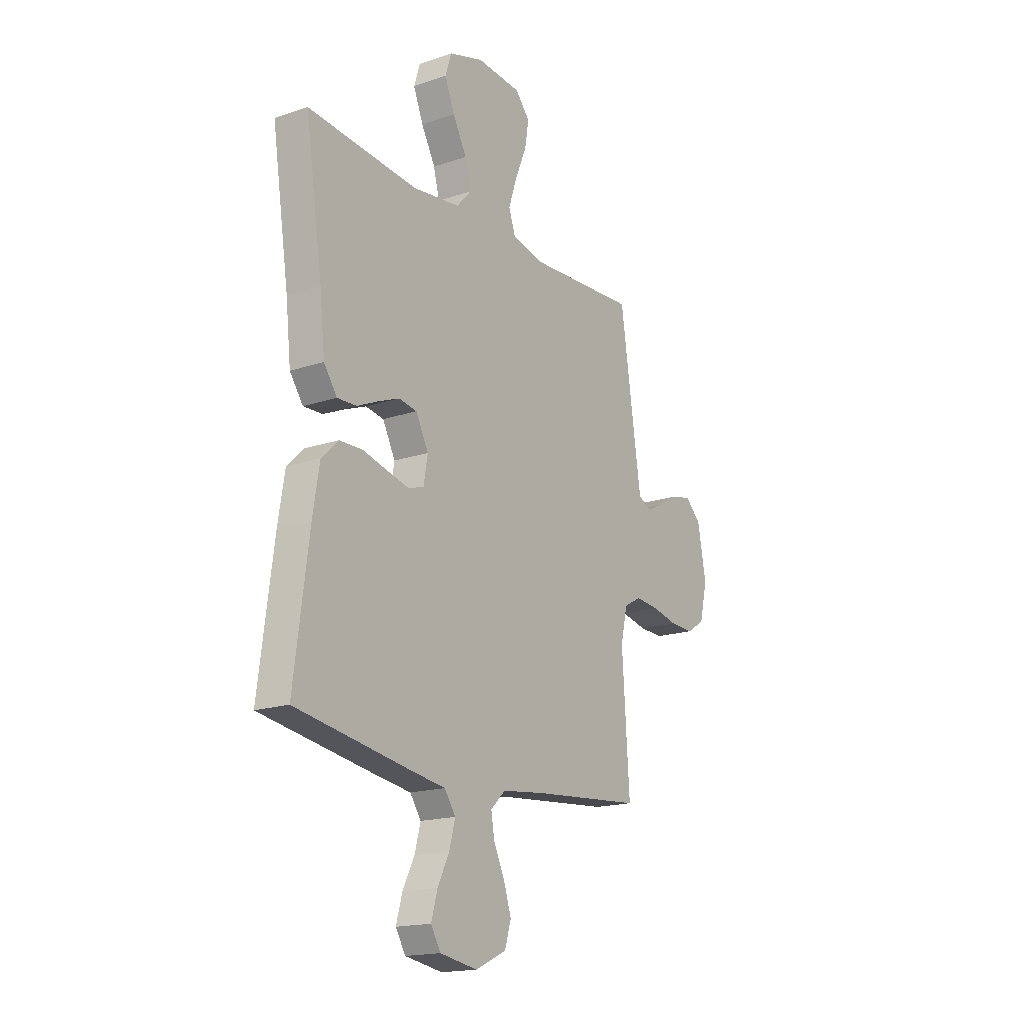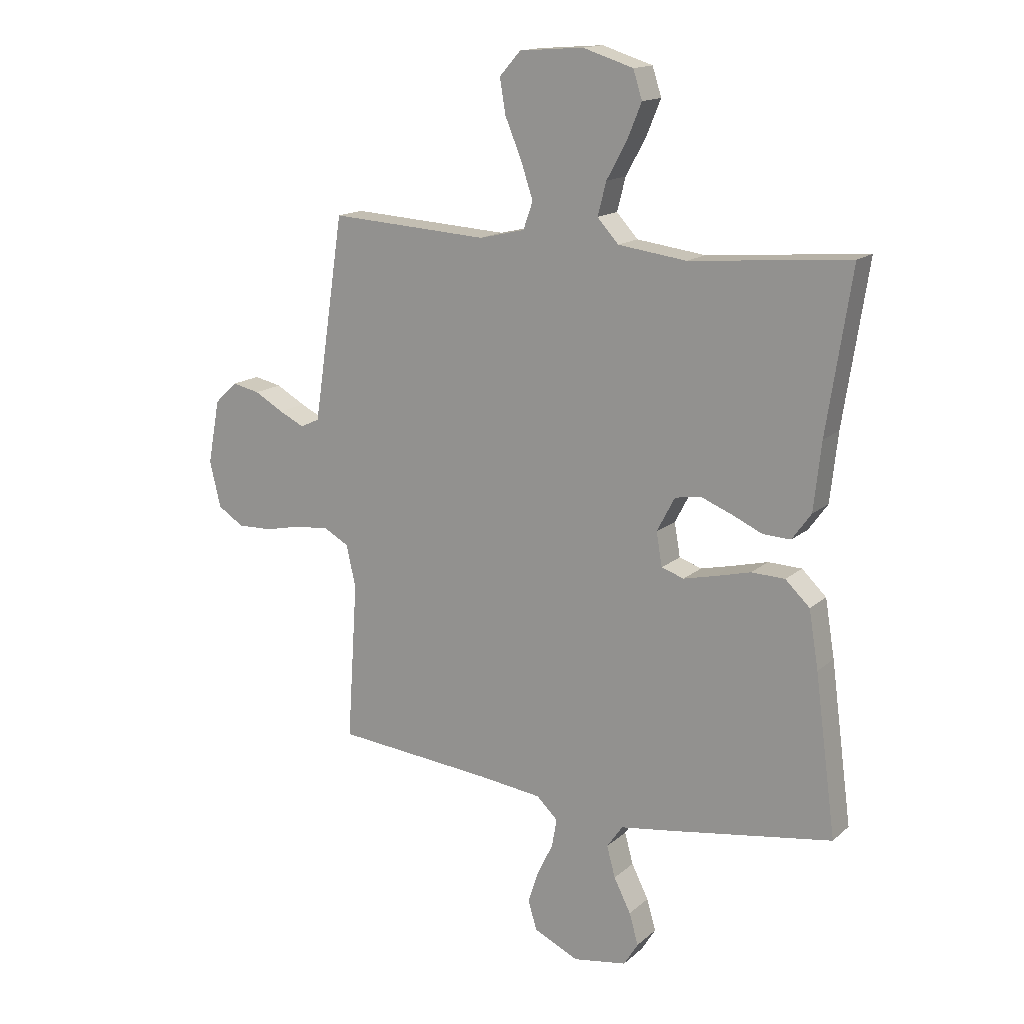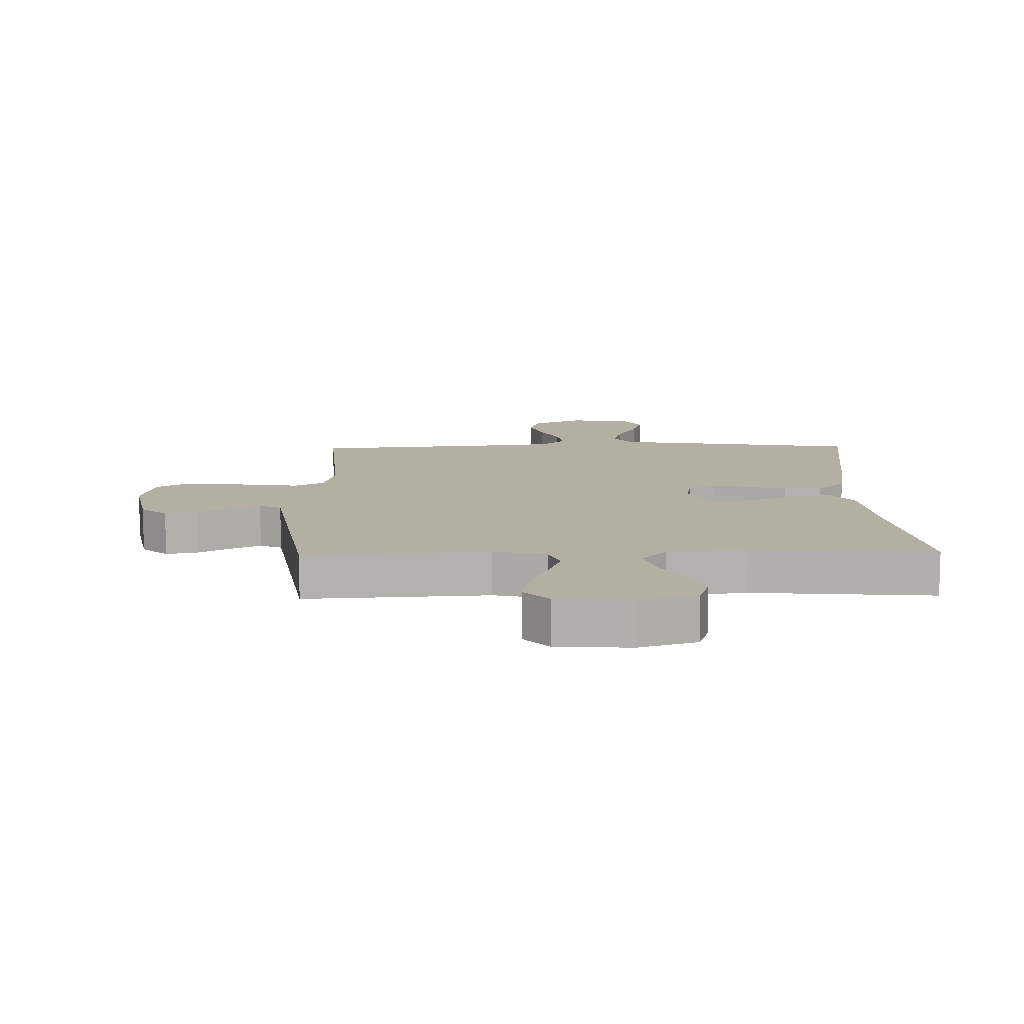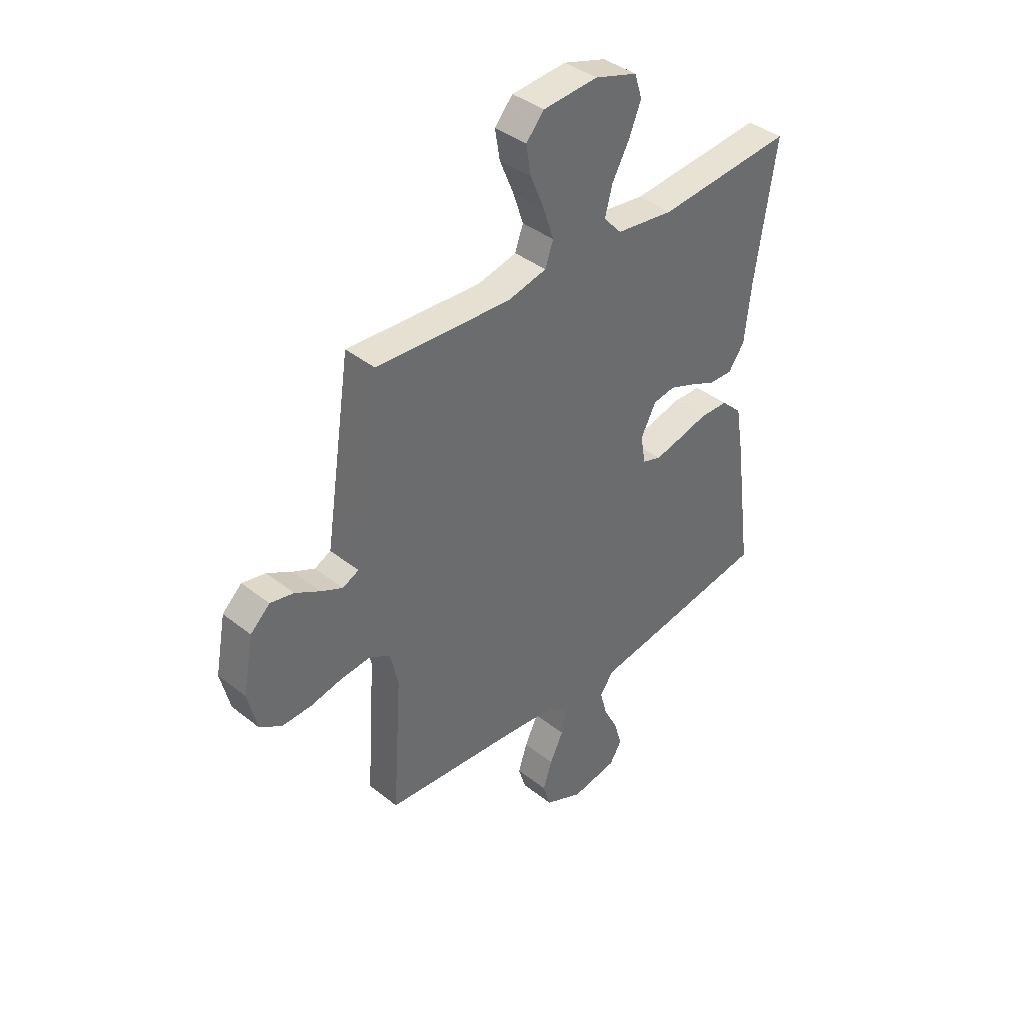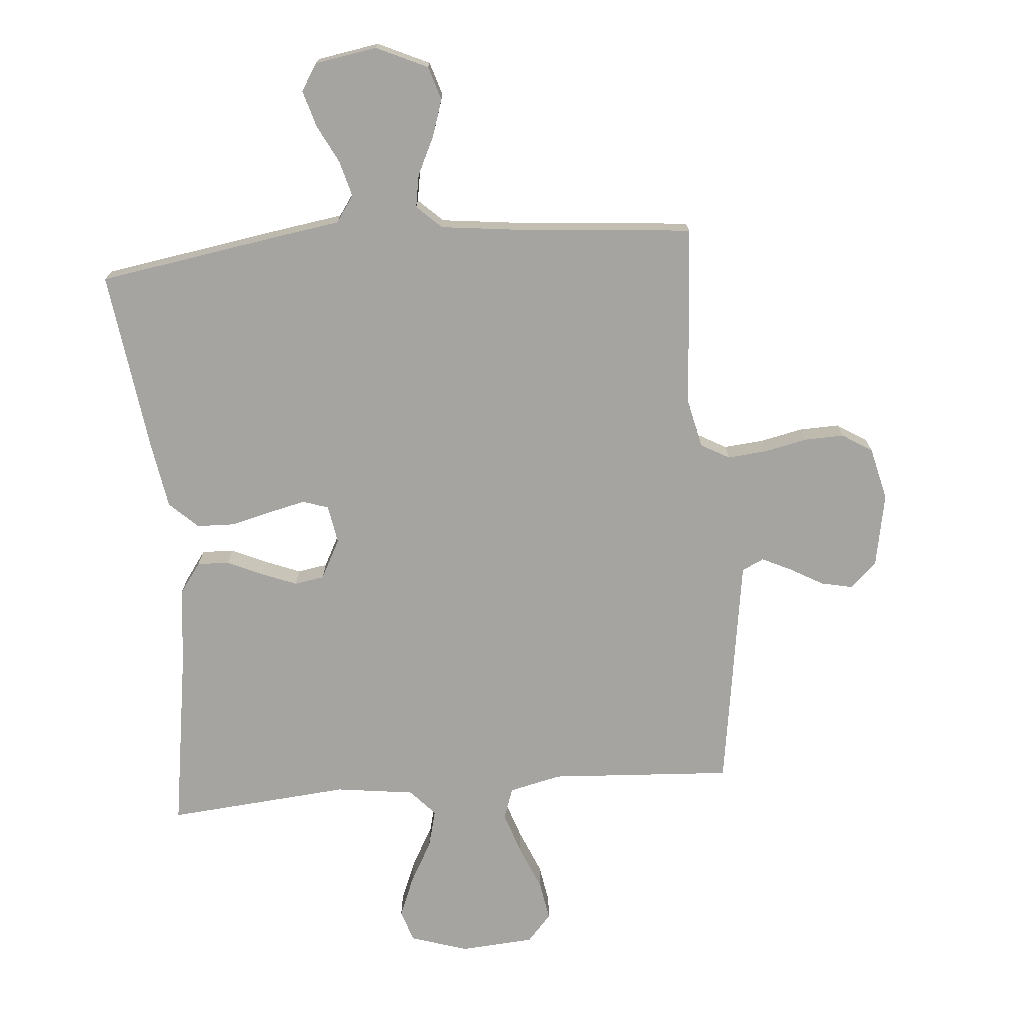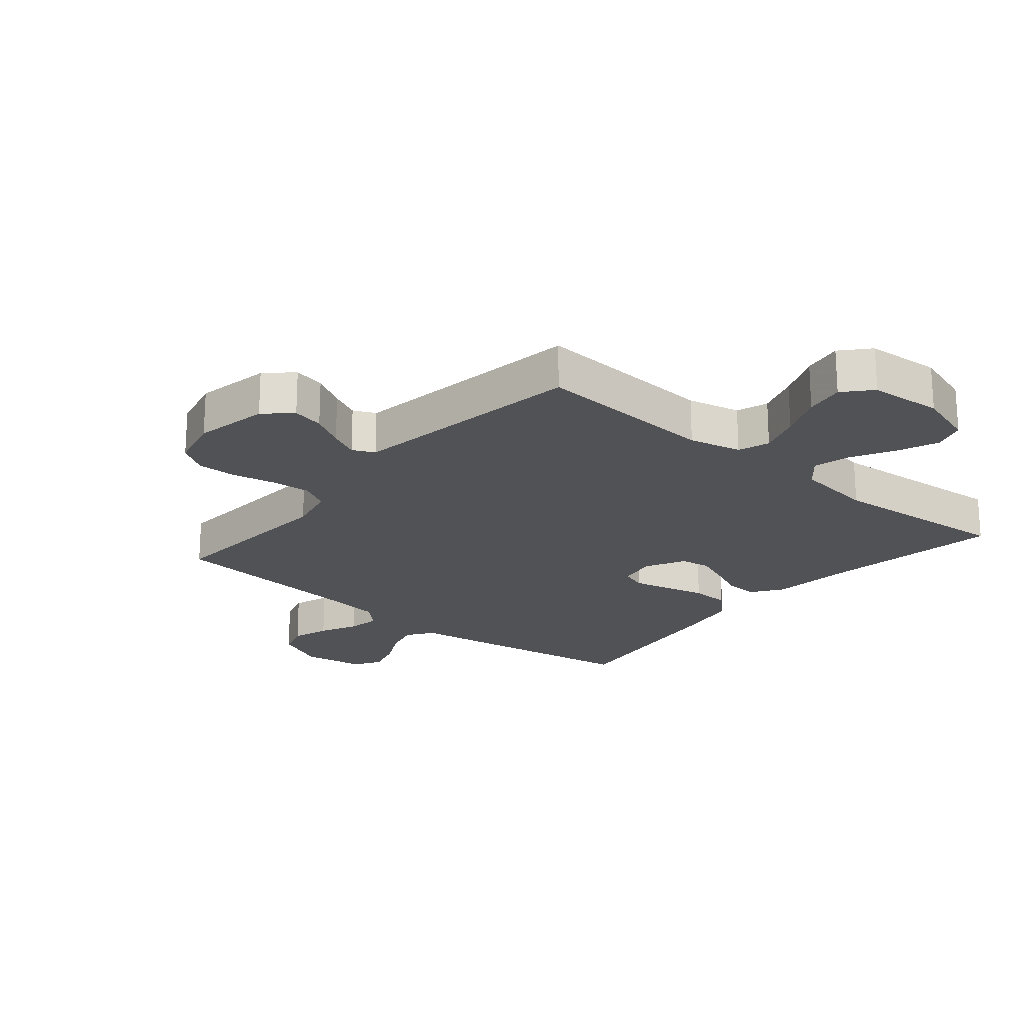
<metadata>
{"format":"obj","ext":"obj","renderer":"f3d","projection":"perspective","resolution":1024,"background":"white","views":[{"elev":-17.5,"azim":123.6,"up":"+Z"},{"elev":15.4,"azim":30.5,"up":"+Z"},{"elev":11.1,"azim":-1.3,"up":"+Y"},{"elev":39.6,"azim":-45.5,"up":"+Z"},{"elev":-73.2,"azim":-175.2,"up":"+Y"},{"elev":-21.2,"azim":-40.1,"up":"+Y"}]}
</metadata>
<code>
v -0.5 0.07 0.5
v -0.2 0.07 0.482
v -0.114 0.07 0.502
v -0.096 0.07 0.553
v -0.119 0.07 0.622
v -0.15 0.07 0.696
v -0.161 0.07 0.761
v -0.121 0.07 0.806
v 0 0.07 0.815
v 0.095 0.07 0.785
v 0.112 0.07 0.732
v 0.085 0.07 0.666
v 0.047 0.07 0.597
v 0.031 0.07 0.535
v 0.071 0.07 0.491
v 0.2 0.07 0.474
v 0.5 0.07 0.5
v 0.454 0.07 0.2
v 0.44 0.07 0.072
v 0.404 0.07 0.022
v 0.352 0.07 0.024
v 0.294 0.07 0.05
v 0.236 0.07 0.073
v 0.187 0.07 0.065
v 0.153 0.07 0
v 0.164 0.07 -0.063
v 0.206 0.07 -0.077
v 0.266 0.07 -0.063
v 0.333 0.07 -0.046
v 0.396 0.07 -0.048
v 0.442 0.07 -0.092
v 0.46 0.07 -0.2
v 0.5 0.07 -0.5
v 0.2 0.07 -0.548
v 0.094 0.07 -0.564
v 0.064 0.07 -0.607
v 0.08 0.07 -0.666
v 0.112 0.07 -0.729
v 0.129 0.07 -0.788
v 0.102 0.07 -0.832
v 0 0.07 -0.849
v -0.084 0.07 -0.81
v -0.101 0.07 -0.755
v -0.081 0.07 -0.694
v -0.051 0.07 -0.632
v -0.042 0.07 -0.579
v -0.082 0.07 -0.541
v -0.2 0.07 -0.527
v -0.5 0.07 -0.5
v -0.48 0.07 -0.2
v -0.498 0.07 -0.121
v -0.545 0.07 -0.095
v -0.61 0.07 -0.101
v -0.68 0.07 -0.116
v -0.745 0.07 -0.118
v -0.794 0.07 -0.087
v -0.815 0.07 0
v -0.792 0.07 0.122
v -0.749 0.07 0.162
v -0.697 0.07 0.151
v -0.642 0.07 0.12
v -0.594 0.07 0.097
v -0.558 0.07 0.114
v -0.545 0.07 0.2
v -0.5 0 0.5
v -0.2 0 0.482
v -0.114 0 0.502
v -0.096 0 0.553
v -0.119 0 0.622
v -0.15 0 0.696
v -0.161 0 0.761
v -0.121 0 0.806
v 0 0 0.815
v 0.095 0 0.785
v 0.112 0 0.732
v 0.085 0 0.666
v 0.047 0 0.597
v 0.031 0 0.535
v 0.071 0 0.491
v 0.2 0 0.474
v 0.5 0 0.5
v 0.454 0 0.2
v 0.44 0 0.072
v 0.404 0 0.022
v 0.352 0 0.024
v 0.294 0 0.05
v 0.236 0 0.073
v 0.187 0 0.065
v 0.153 0 0
v 0.164 0 -0.063
v 0.206 0 -0.077
v 0.266 0 -0.063
v 0.333 0 -0.046
v 0.396 0 -0.048
v 0.442 0 -0.092
v 0.46 0 -0.2
v 0.5 0 -0.5
v 0.2 0 -0.548
v 0.094 0 -0.564
v 0.064 0 -0.607
v 0.08 0 -0.666
v 0.112 0 -0.729
v 0.129 0 -0.788
v 0.102 0 -0.832
v 0 0 -0.849
v -0.084 0 -0.81
v -0.101 0 -0.755
v -0.081 0 -0.694
v -0.051 0 -0.632
v -0.042 0 -0.579
v -0.082 0 -0.541
v -0.2 0 -0.527
v -0.5 0 -0.5
v -0.48 0 -0.2
v -0.498 0 -0.121
v -0.545 0 -0.095
v -0.61 0 -0.101
v -0.68 0 -0.116
v -0.745 0 -0.118
v -0.794 0 -0.087
v -0.815 0 0
v -0.792 0 0.122
v -0.749 0 0.162
v -0.697 0 0.151
v -0.642 0 0.12
v -0.594 0 0.097
v -0.558 0 0.114
v -0.545 0 0.2
f 59 60 61
f 58 59 61
f 57 58 61
f 56 57 61
f 55 56 61
f 54 55 61
f 53 54 61
f 52 53 61 62
f 51 52 62 63
f 48 49 50
f 47 48 50 51
f 51 63 64
f 47 51 64
f 46 47 64
f 43 44 45
f 42 43 45
f 41 42 45
f 40 41 45
f 39 40 45
f 38 39 45
f 37 38 45
f 36 37 45 46
f 33 34 35
f 32 33 35
f 31 32 35
f 30 31 35
f 29 30 35
f 28 29 35
f 35 36 46
f 28 35 46
f 27 28 46
f 20 21 22
f 19 20 22
f 18 19 22
f 18 22 23
f 17 18 23
f 16 17 23
f 15 16 23 24
f 11 12 13
f 10 11 13
f 9 10 13
f 8 9 13
f 7 8 13
f 6 7 13
f 5 6 13
f 4 5 13 14
f 15 24 25
f 14 15 25
f 4 14 25
f 3 4 25
f 46 64 1 2
f 26 27 46
f 25 26 46
f 3 25 46
f 2 3 46
f 125 124 123
f 125 123 122
f 125 122 121
f 125 121 120
f 125 120 119
f 125 119 118
f 125 118 117
f 126 125 117 116
f 127 126 116 115
f 114 113 112
f 115 114 112 111
f 128 127 115
f 128 115 111
f 128 111 110
f 109 108 107
f 109 107 106
f 109 106 105
f 109 105 104
f 109 104 103
f 109 103 102
f 109 102 101
f 110 109 101 100
f 99 98 97
f 99 97 96
f 99 96 95
f 99 95 94
f 99 94 93
f 99 93 92
f 110 100 99
f 110 99 92
f 110 92 91
f 86 85 84
f 86 84 83
f 86 83 82
f 87 86 82
f 87 82 81
f 87 81 80
f 88 87 80 79
f 77 76 75
f 77 75 74
f 77 74 73
f 77 73 72
f 77 72 71
f 77 71 70
f 77 70 69
f 78 77 69 68
f 89 88 79
f 89 79 78
f 89 78 68
f 89 68 67
f 66 65 128 110
f 110 91 90
f 110 90 89
f 110 89 67
f 110 67 66
f 1 65 66 2
f 2 66 67 3
f 3 67 68 4
f 4 68 69 5
f 5 69 70 6
f 6 70 71 7
f 7 71 72 8
f 8 72 73 9
f 9 73 74 10
f 10 74 75 11
f 11 75 76 12
f 12 76 77 13
f 13 77 78 14
f 14 78 79 15
f 15 79 80 16
f 16 80 81 17
f 17 81 82 18
f 18 82 83 19
f 19 83 84 20
f 20 84 85 21
f 21 85 86 22
f 22 86 87 23
f 23 87 88 24
f 24 88 89 25
f 25 89 90 26
f 26 90 91 27
f 27 91 92 28
f 28 92 93 29
f 29 93 94 30
f 30 94 95 31
f 31 95 96 32
f 32 96 97 33
f 33 97 98 34
f 34 98 99 35
f 35 99 100 36
f 36 100 101 37
f 37 101 102 38
f 38 102 103 39
f 39 103 104 40
f 40 104 105 41
f 41 105 106 42
f 42 106 107 43
f 43 107 108 44
f 44 108 109 45
f 45 109 110 46
f 46 110 111 47
f 47 111 112 48
f 48 112 113 49
f 49 113 114 50
f 50 114 115 51
f 51 115 116 52
f 52 116 117 53
f 53 117 118 54
f 54 118 119 55
f 55 119 120 56
f 56 120 121 57
f 57 121 122 58
f 58 122 123 59
f 59 123 124 60
f 60 124 125 61
f 61 125 126 62
f 62 126 127 63
f 63 127 128 64
f 64 128 65 1

</code>
